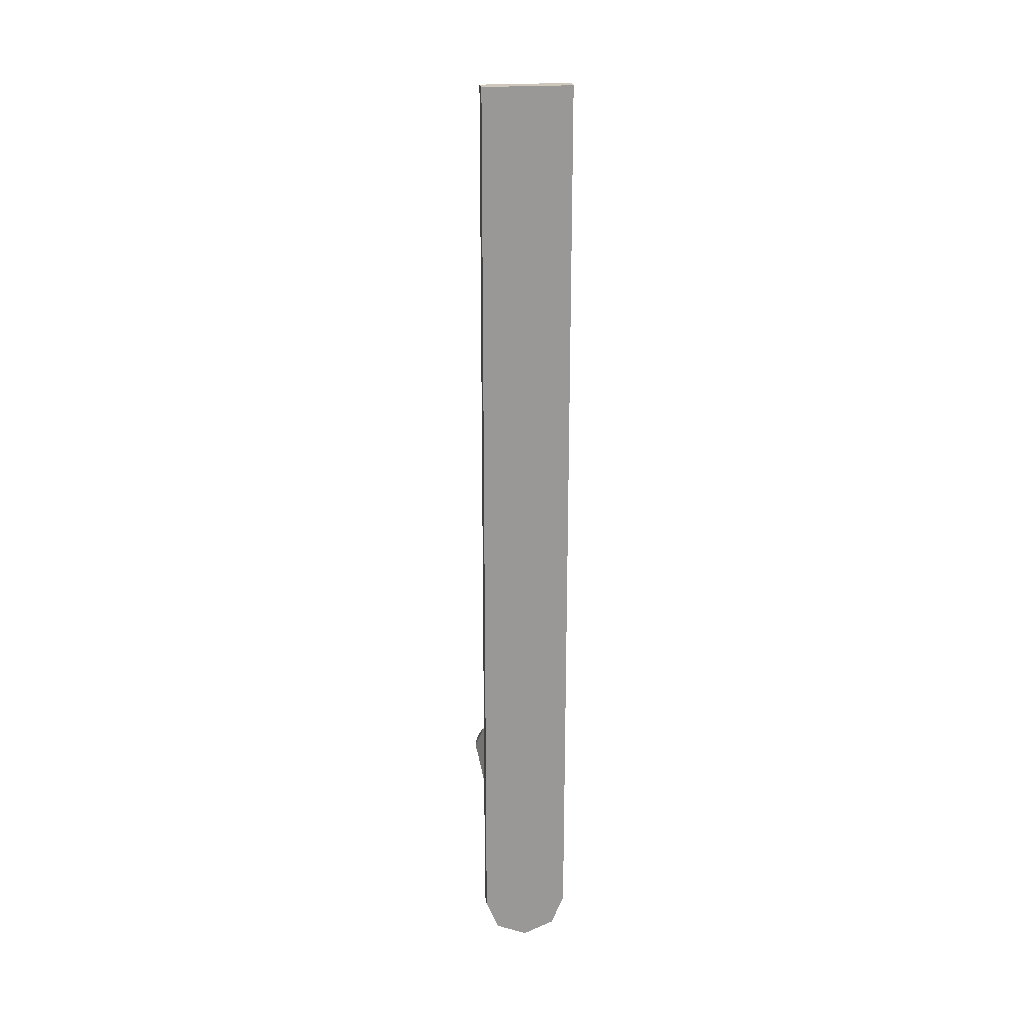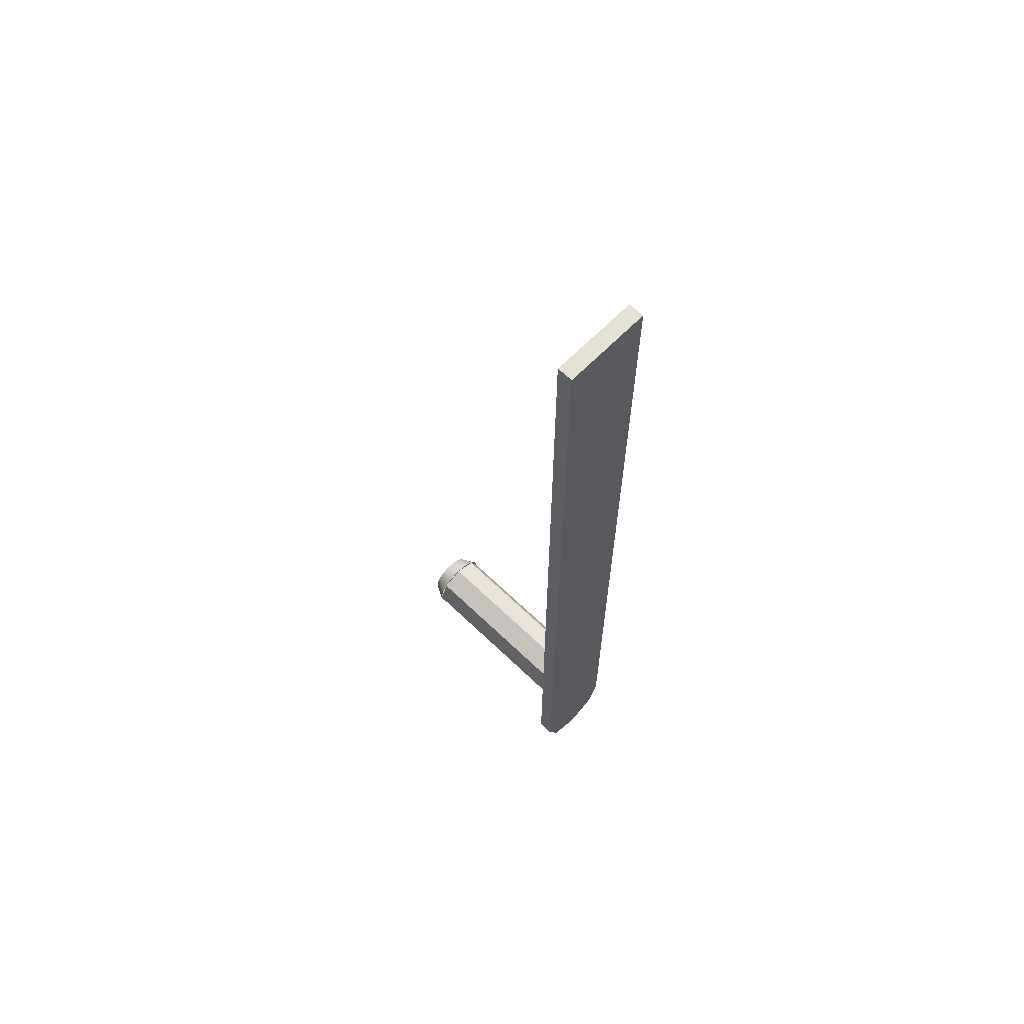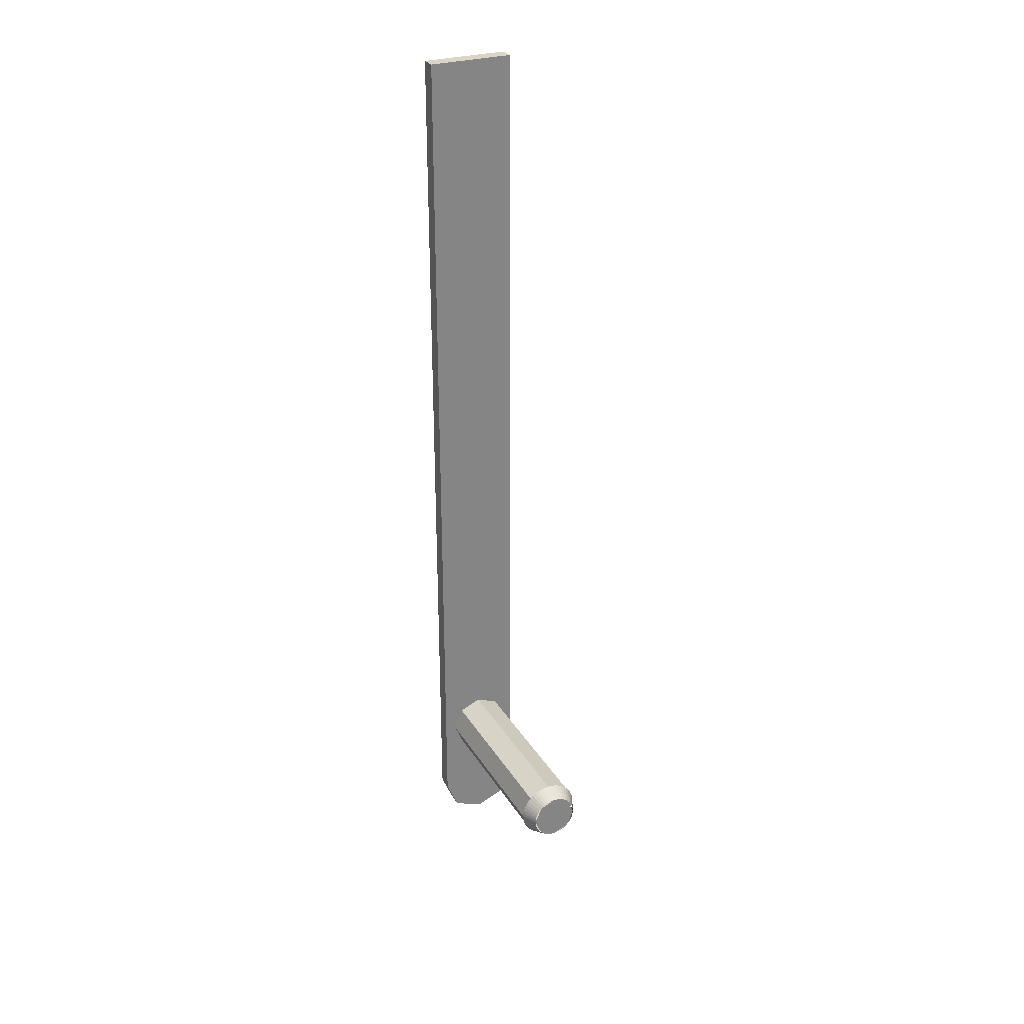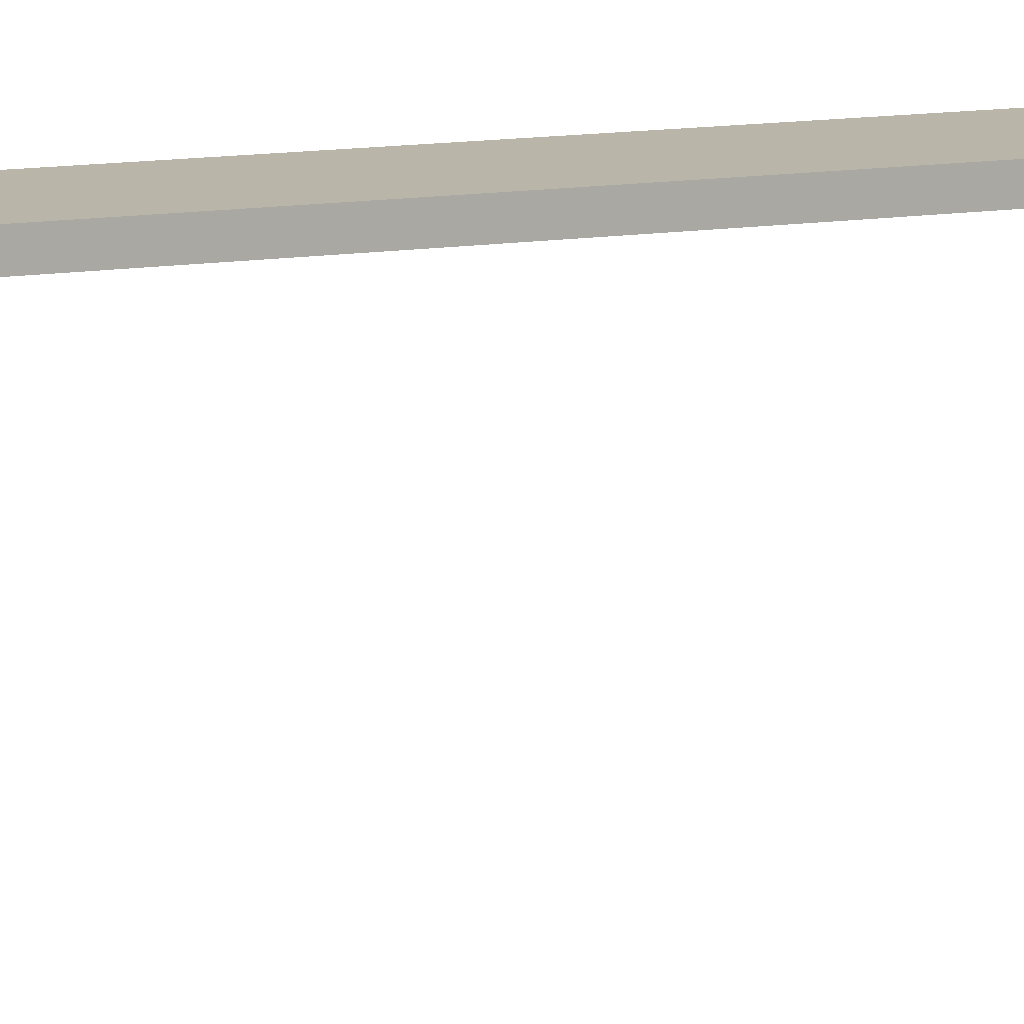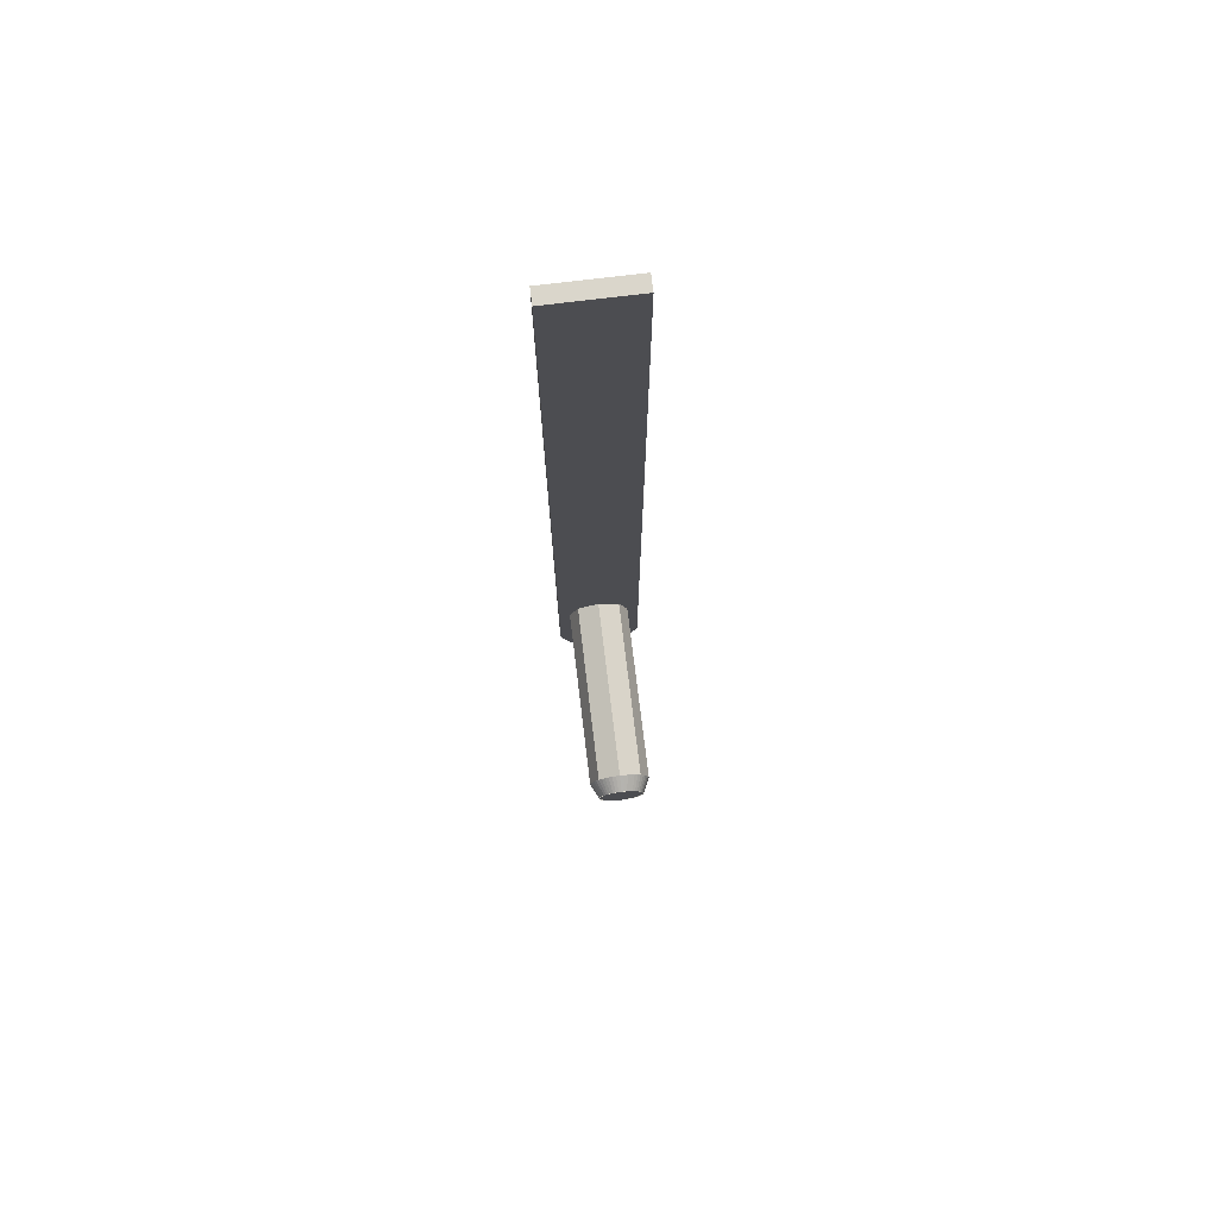
<metadata>
{"format":"obj","ext":"obj","renderer":"f3d","projection":"perspective","resolution":1024,"background":"white","views":[{"elev":21.9,"azim":172.4,"up":"+Z"},{"elev":64.2,"azim":134.2,"up":"+Z"},{"elev":29.0,"azim":-25.8,"up":"+Z"},{"elev":13.5,"azim":-109.4,"up":"+Y"},{"elev":74.1,"azim":-6.9,"up":"+Z"}]}
</metadata>
<code>
v -0.275 0.1 5.15
v -0.275 0 5.15
v 0.275 0 5.15
v 0.275 0.1 5.15
v 0.275 0.1 5.15
v 0.275 0 5.15
v 0.275 0 -0.55
v 0.275 0.1 -0.55
v -0.275 0 5.15
v -0.275 0.1 5.15
v -0.275 0.1 -0.55
v -0.275 0 -0.55
v -0.275 0.1 5.15
v 0.275 0.1 5.15
v 0.275 0.1 -0.55
v -0.275 0.1 -0.55
v 0.275 0 5.15
v -0.275 0 5.15
v -0.275 0 -0.55
v 0.275 0 -0.55
v 0 0 -0.55
v -0.275 0 -0.55
v -0.1945 0 -0.7445
v 0 0 -0.55
v -0.1945 0 -0.7445
v 0 0 -0.825
v 0 0 -0.55
v 0 0 -0.825
v 0.1945 0 -0.7445
v 0 0 -0.55
v 0.1945 0 -0.7445
v 0.275 0 -0.55
v -0.1945 0 -0.7445
v -0.275 0 -0.55
v -0.275 0.1 -0.55
v -0.1945 0.1 -0.7445
v 0 0 -0.825
v -0.1945 0 -0.7445
v -0.1945 0.1 -0.7445
v 0 0.1 -0.825
v 0.1945 0 -0.7445
v 0 0 -0.825
v 0 0.1 -0.825
v 0.1945 0.1 -0.7445
v 0.275 0 -0.55
v 0.1945 0 -0.7445
v 0.1945 0.1 -0.7445
v 0.275 0.1 -0.55
v 0 0.1 -0.55
v -0.275 0.1 -0.55
v -0.1945 0.1 -0.7445
v 0 0.1 -0.55
v -0.1945 0.1 -0.7445
v 0 0.1 -0.825
v 0 0.1 -0.55
v 0 0.1 -0.825
v 0.1945 0.1 -0.7445
v 0 0.1 -0.55
v 0.1945 0.1 -0.7445
v 0.275 0.1 -0.55
v -0.1414 -1.2 -0.1414
v -0.2 -1.2 0
v -0.2 0 0
v -0.1414 0 -0.1414
v 0 -1.2 -0.2
v -0.1414 -1.2 -0.1414
v -0.1414 0 -0.1414
v 0 0 -0.2
v 0.1414 -1.2 -0.1414
v 0 -1.2 -0.2
v 0 0 -0.2
v 0.1414 0 -0.1414
v 0.2 -1.2 0
v 0.1414 -1.2 -0.1414
v 0.1414 0 -0.1414
v 0.2 0 0
v 0.1414 -1.2 0.1414
v 0.2 -1.2 0
v 0.2 0 0
v 0.1414 0 0.1414
v 0 -1.2 0.2
v 0.1414 -1.2 0.1414
v 0.1414 0 0.1414
v 0 0 0.2
v -0.1414 -1.2 0.1414
v 0 -1.2 0.2
v 0 0 0.2
v -0.1414 0 0.1414
v -0.2 -1.2 0
v -0.1414 -1.2 0.1414
v -0.1414 0 0.1414
v -0.2 0 0
v 0.15 -1.3 0
v 0.1487 -1.3 0.01957
v 0.1983 -1.2 0.0261
v 0.2 -1.2 0
v 0.1487 -1.3 0.01957
v 0.1449 -1.3 0.03882
v 0.1932 -1.2 0.05176
v 0.1983 -1.2 0.0261
v 0.1449 -1.3 0.03882
v 0.1386 -1.3 0.0574
v 0.1848 -1.2 0.07654
v 0.1932 -1.2 0.05176
v 0.1386 -1.3 0.0574
v 0.1299 -1.3 0.075
v 0.1732 -1.2 0.1
v 0.1848 -1.2 0.07654
v 0.1299 -1.3 0.075
v 0.119 -1.3 0.09132
v 0.1587 -1.2 0.1218
v 0.1732 -1.2 0.1
v 0.119 -1.3 0.09132
v 0.1061 -1.3 0.1061
v 0.1414 -1.2 0.1414
v 0.1587 -1.2 0.1218
v 0.1061 -1.3 0.1061
v 0.09132 -1.3 0.119
v 0.1218 -1.2 0.1587
v 0.1414 -1.2 0.1414
v 0.09132 -1.3 0.119
v 0.075 -1.3 0.1299
v 0.1 -1.2 0.1732
v 0.1218 -1.2 0.1587
v 0.075 -1.3 0.1299
v 0.0574 -1.3 0.1386
v 0.07654 -1.2 0.1848
v 0.1 -1.2 0.1732
v 0.0574 -1.3 0.1386
v 0.03882 -1.3 0.1449
v 0.05176 -1.2 0.1932
v 0.07654 -1.2 0.1848
v 0.03882 -1.3 0.1449
v 0.01957 -1.3 0.1487
v 0.0261 -1.2 0.1983
v 0.05176 -1.2 0.1932
v 0.01957 -1.3 0.1487
v 0 -1.3 0.15
v 0 -1.2 0.2
v 0.0261 -1.2 0.1983
v 0 -1.3 0.15
v -0.01957 -1.3 0.1487
v -0.0261 -1.2 0.1983
v 0 -1.2 0.2
v -0.01957 -1.3 0.1487
v -0.03882 -1.3 0.1449
v -0.05176 -1.2 0.1932
v -0.0261 -1.2 0.1983
v -0.03882 -1.3 0.1449
v -0.0574 -1.3 0.1386
v -0.07654 -1.2 0.1848
v -0.05176 -1.2 0.1932
v -0.0574 -1.3 0.1386
v -0.075 -1.3 0.1299
v -0.1 -1.2 0.1732
v -0.07654 -1.2 0.1848
v -0.075 -1.3 0.1299
v -0.09132 -1.3 0.119
v -0.1218 -1.2 0.1587
v -0.1 -1.2 0.1732
v -0.09132 -1.3 0.119
v -0.1061 -1.3 0.1061
v -0.1414 -1.2 0.1414
v -0.1218 -1.2 0.1587
v -0.1061 -1.3 0.1061
v -0.119 -1.3 0.09132
v -0.1587 -1.2 0.1218
v -0.1414 -1.2 0.1414
v -0.119 -1.3 0.09132
v -0.1299 -1.3 0.075
v -0.1732 -1.2 0.1
v -0.1587 -1.2 0.1218
v -0.1299 -1.3 0.075
v -0.1386 -1.3 0.0574
v -0.1848 -1.2 0.07654
v -0.1732 -1.2 0.1
v -0.1386 -1.3 0.0574
v -0.1449 -1.3 0.03882
v -0.1932 -1.2 0.05176
v -0.1848 -1.2 0.07654
v -0.1449 -1.3 0.03882
v -0.1487 -1.3 0.01957
v -0.1983 -1.2 0.0261
v -0.1932 -1.2 0.05176
v -0.1487 -1.3 0.01957
v -0.15 -1.3 0
v -0.2 -1.2 0
v -0.1983 -1.2 0.0261
v -0.15 -1.3 0
v -0.1487 -1.3 -0.01957
v -0.1983 -1.2 -0.0261
v -0.2 -1.2 0
v -0.1487 -1.3 -0.01957
v -0.1449 -1.3 -0.03882
v -0.1932 -1.2 -0.05176
v -0.1983 -1.2 -0.0261
v -0.1449 -1.3 -0.03882
v -0.1386 -1.3 -0.0574
v -0.1848 -1.2 -0.07654
v -0.1932 -1.2 -0.05176
v -0.1386 -1.3 -0.0574
v -0.1299 -1.3 -0.075
v -0.1732 -1.2 -0.1
v -0.1848 -1.2 -0.07654
v -0.1299 -1.3 -0.075
v -0.119 -1.3 -0.09132
v -0.1587 -1.2 -0.1218
v -0.1732 -1.2 -0.1
v -0.119 -1.3 -0.09132
v -0.1061 -1.3 -0.1061
v -0.1414 -1.2 -0.1414
v -0.1587 -1.2 -0.1218
v -0.1061 -1.3 -0.1061
v -0.09132 -1.3 -0.119
v -0.1218 -1.2 -0.1587
v -0.1414 -1.2 -0.1414
v -0.09132 -1.3 -0.119
v -0.075 -1.3 -0.1299
v -0.1 -1.2 -0.1732
v -0.1218 -1.2 -0.1587
v -0.075 -1.3 -0.1299
v -0.0574 -1.3 -0.1386
v -0.07654 -1.2 -0.1848
v -0.1 -1.2 -0.1732
v -0.0574 -1.3 -0.1386
v -0.03882 -1.3 -0.1449
v -0.05176 -1.2 -0.1932
v -0.07654 -1.2 -0.1848
v -0.03882 -1.3 -0.1449
v -0.01957 -1.3 -0.1487
v -0.0261 -1.2 -0.1983
v -0.05176 -1.2 -0.1932
v -0.01957 -1.3 -0.1487
v 0 -1.3 -0.15
v 0 -1.2 -0.2
v -0.0261 -1.2 -0.1983
v 0 -1.3 -0.15
v 0.01957 -1.3 -0.1487
v 0.0261 -1.2 -0.1983
v 0 -1.2 -0.2
v 0.01957 -1.3 -0.1487
v 0.03882 -1.3 -0.1449
v 0.05176 -1.2 -0.1932
v 0.0261 -1.2 -0.1983
v 0.03882 -1.3 -0.1449
v 0.0574 -1.3 -0.1386
v 0.07654 -1.2 -0.1848
v 0.05176 -1.2 -0.1932
v 0.0574 -1.3 -0.1386
v 0.075 -1.3 -0.1299
v 0.1 -1.2 -0.1732
v 0.07654 -1.2 -0.1848
v 0.075 -1.3 -0.1299
v 0.09132 -1.3 -0.119
v 0.1218 -1.2 -0.1587
v 0.1 -1.2 -0.1732
v 0.09132 -1.3 -0.119
v 0.1061 -1.3 -0.1061
v 0.1414 -1.2 -0.1414
v 0.1218 -1.2 -0.1587
v 0.1061 -1.3 -0.1061
v 0.119 -1.3 -0.09132
v 0.1587 -1.2 -0.1218
v 0.1414 -1.2 -0.1414
v 0.119 -1.3 -0.09132
v 0.1299 -1.3 -0.075
v 0.1732 -1.2 -0.1
v 0.1587 -1.2 -0.1218
v 0.1299 -1.3 -0.075
v 0.1386 -1.3 -0.0574
v 0.1848 -1.2 -0.07654
v 0.1732 -1.2 -0.1
v 0.1386 -1.3 -0.0574
v 0.1449 -1.3 -0.03882
v 0.1932 -1.2 -0.05176
v 0.1848 -1.2 -0.07654
v 0.1449 -1.3 -0.03882
v 0.1487 -1.3 -0.01957
v 0.1983 -1.2 -0.0261
v 0.1932 -1.2 -0.05176
v 0.1487 -1.3 -0.01957
v 0.15 -1.3 0
v 0.2 -1.2 0
v 0.1983 -1.2 -0.0261
v 0 -1.3 0
v -0.15 -1.3 0
v -0.1061 -1.3 -0.1061
v 0 -1.3 0
v -0.1061 -1.3 -0.1061
v 0 -1.3 -0.15
v 0 -1.3 0
v 0 -1.3 -0.15
v 0.1061 -1.3 -0.1061
v 0 -1.3 0
v 0.1061 -1.3 -0.1061
v 0.15 -1.3 0
v 0 -1.3 0
v 0.15 -1.3 0
v 0.1061 -1.3 0.1061
v 0 -1.3 0
v 0.1061 -1.3 0.1061
v 0 -1.3 0.15
v 0 -1.3 0
v 0 -1.3 0.15
v -0.1061 -1.3 0.1061
v 0 -1.3 0
v -0.1061 -1.3 0.1061
v -0.15 -1.3 0
g mesh7726894
f 1 2 3
f 3 4 1
g mesh7726895
f 5 6 7
f 7 8 5
g mesh7726896
f 9 10 11
f 11 12 9
g mesh7726897
f 13 14 15
f 15 16 13
f 17 18 19
f 19 20 17
g mesh7726902
f 21 22 23
f 24 25 26
f 27 28 29
f 30 31 32
g mesh7726904
f 33 34 35
f 35 36 33
f 37 38 39
f 39 40 37
f 41 42 43
f 43 44 41
f 45 46 47
f 47 48 45
g mesh7726907
f 49 51 50
f 52 54 53
f 55 57 56
f 58 60 59
g mesh7726910
f 61 62 63
f 63 64 61
f 65 66 67
f 67 68 65
f 69 70 71
f 71 72 69
f 73 74 75
f 75 76 73
f 77 78 79
f 79 80 77
f 81 82 83
f 83 84 81
f 85 86 87
f 87 88 85
f 89 90 91
f 91 92 89
g mesh7726913
f 93 95 94
f 95 93 96
f 97 99 98
f 99 97 100
f 101 103 102
f 103 101 104
f 105 107 106
f 107 105 108
f 109 111 110
f 111 109 112
f 113 115 114
f 115 113 116
f 117 119 118
f 119 117 120
f 121 123 122
f 123 121 124
f 125 127 126
f 127 125 128
f 129 131 130
f 131 129 132
f 133 135 134
f 135 133 136
f 137 139 138
f 139 137 140
f 141 143 142
f 143 141 144
f 145 147 146
f 147 145 148
f 149 151 150
f 151 149 152
f 153 155 154
f 155 153 156
f 157 159 158
f 159 157 160
f 161 163 162
f 163 161 164
f 165 167 166
f 167 165 168
f 169 171 170
f 171 169 172
f 173 175 174
f 175 173 176
f 177 179 178
f 179 177 180
f 181 183 182
f 183 181 184
f 185 187 186
f 187 185 188
f 189 191 190
f 191 189 192
f 193 195 194
f 195 193 196
f 197 199 198
f 199 197 200
f 201 203 202
f 203 201 204
f 205 207 206
f 207 205 208
f 209 211 210
f 211 209 212
f 213 215 214
f 215 213 216
f 217 219 218
f 219 217 220
f 221 223 222
f 223 221 224
f 225 227 226
f 227 225 228
f 229 231 230
f 231 229 232
f 233 235 234
f 235 233 236
f 237 239 238
f 239 237 240
f 241 243 242
f 243 241 244
f 245 247 246
f 247 245 248
f 249 251 250
f 251 249 252
f 253 255 254
f 255 253 256
f 257 259 258
f 259 257 260
f 261 263 262
f 263 261 264
f 265 267 266
f 267 265 268
f 269 271 270
f 271 269 272
f 273 275 274
f 275 273 276
f 277 279 278
f 279 277 280
f 281 283 282
f 283 281 284
g mesh7726916
f 285 286 287
f 288 289 290
f 291 292 293
f 294 295 296
f 297 298 299
f 300 301 302
f 303 304 305
f 306 307 308

</code>
